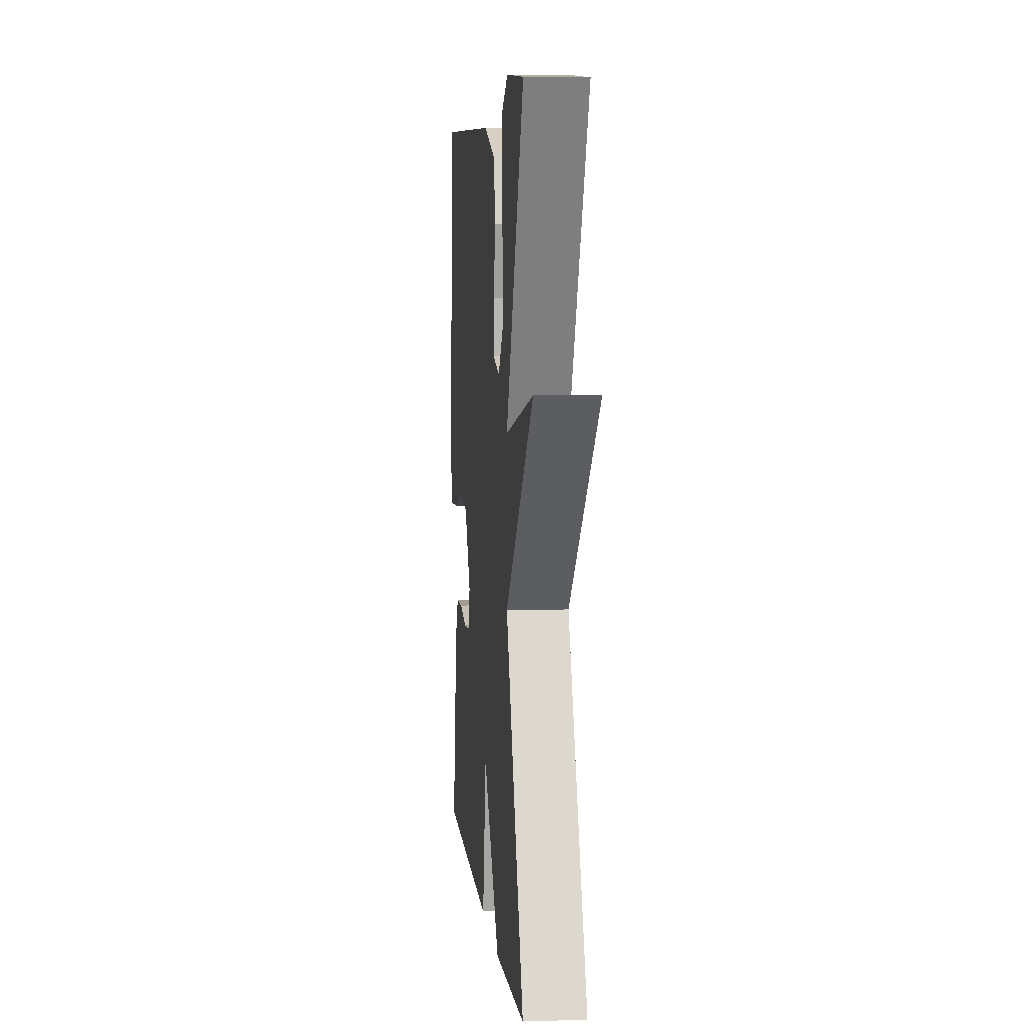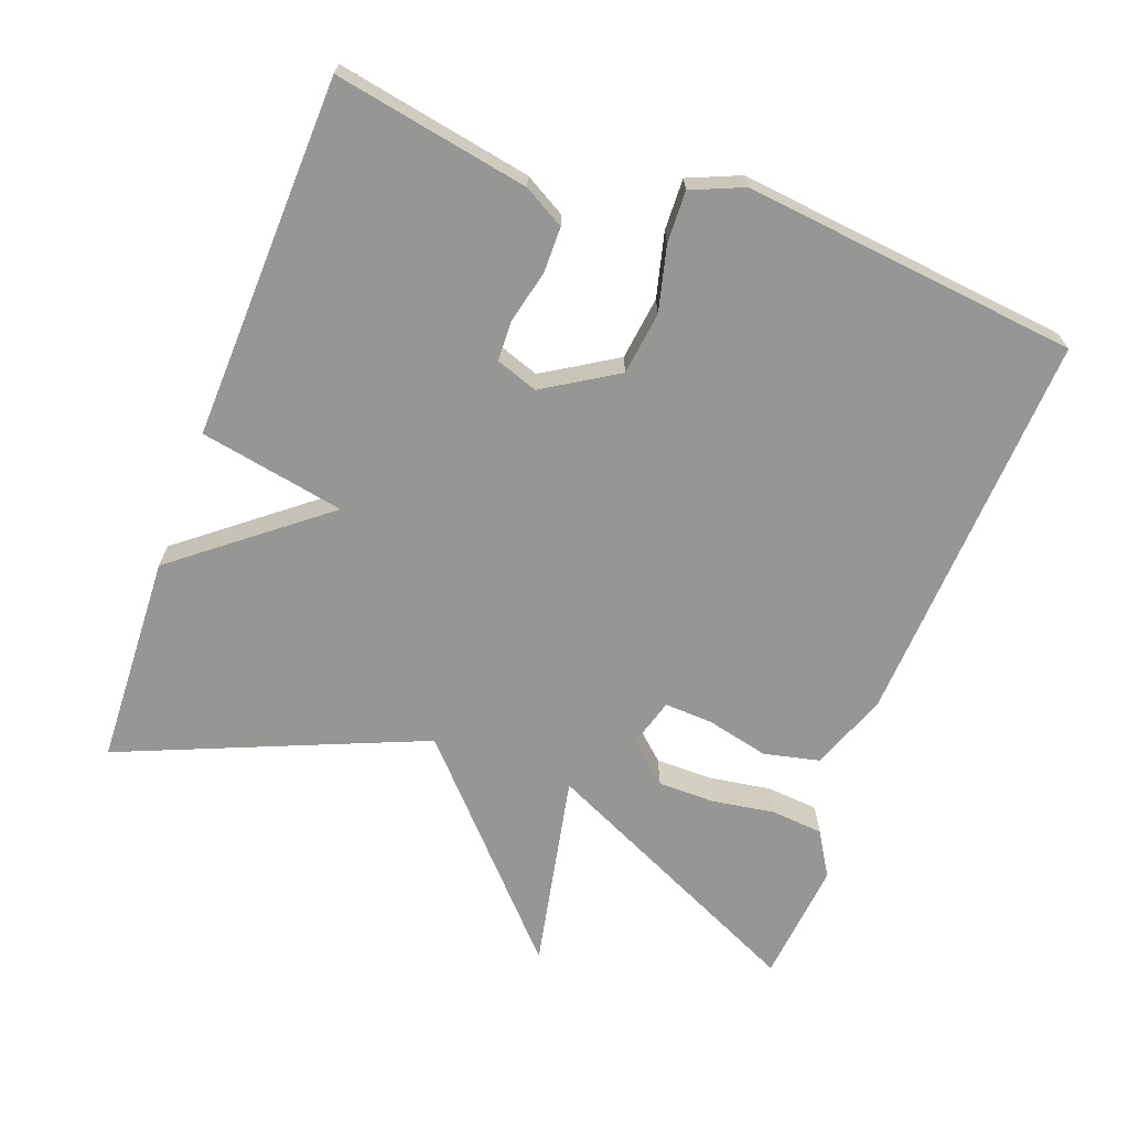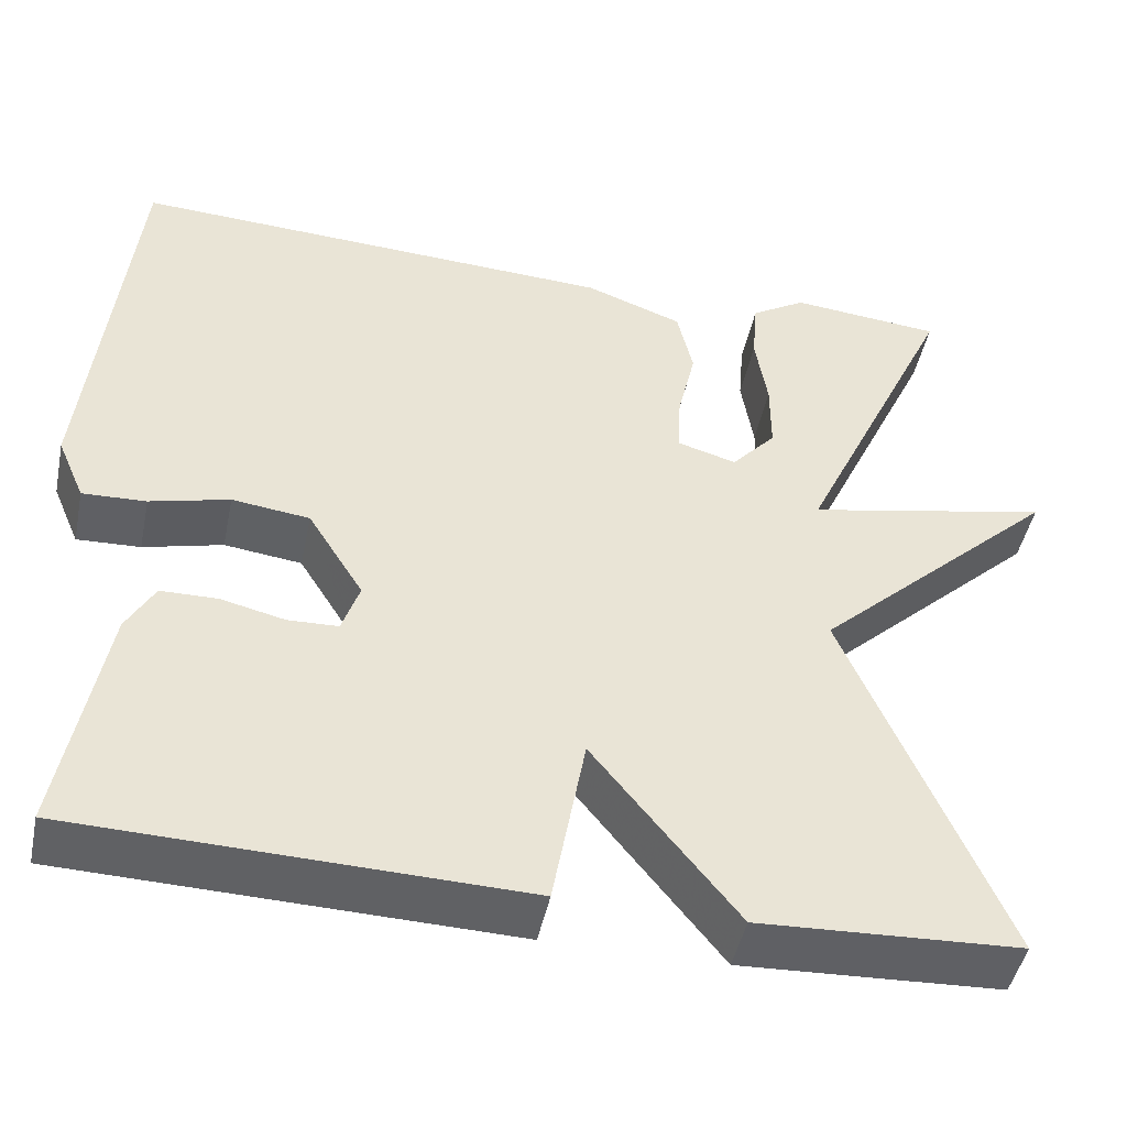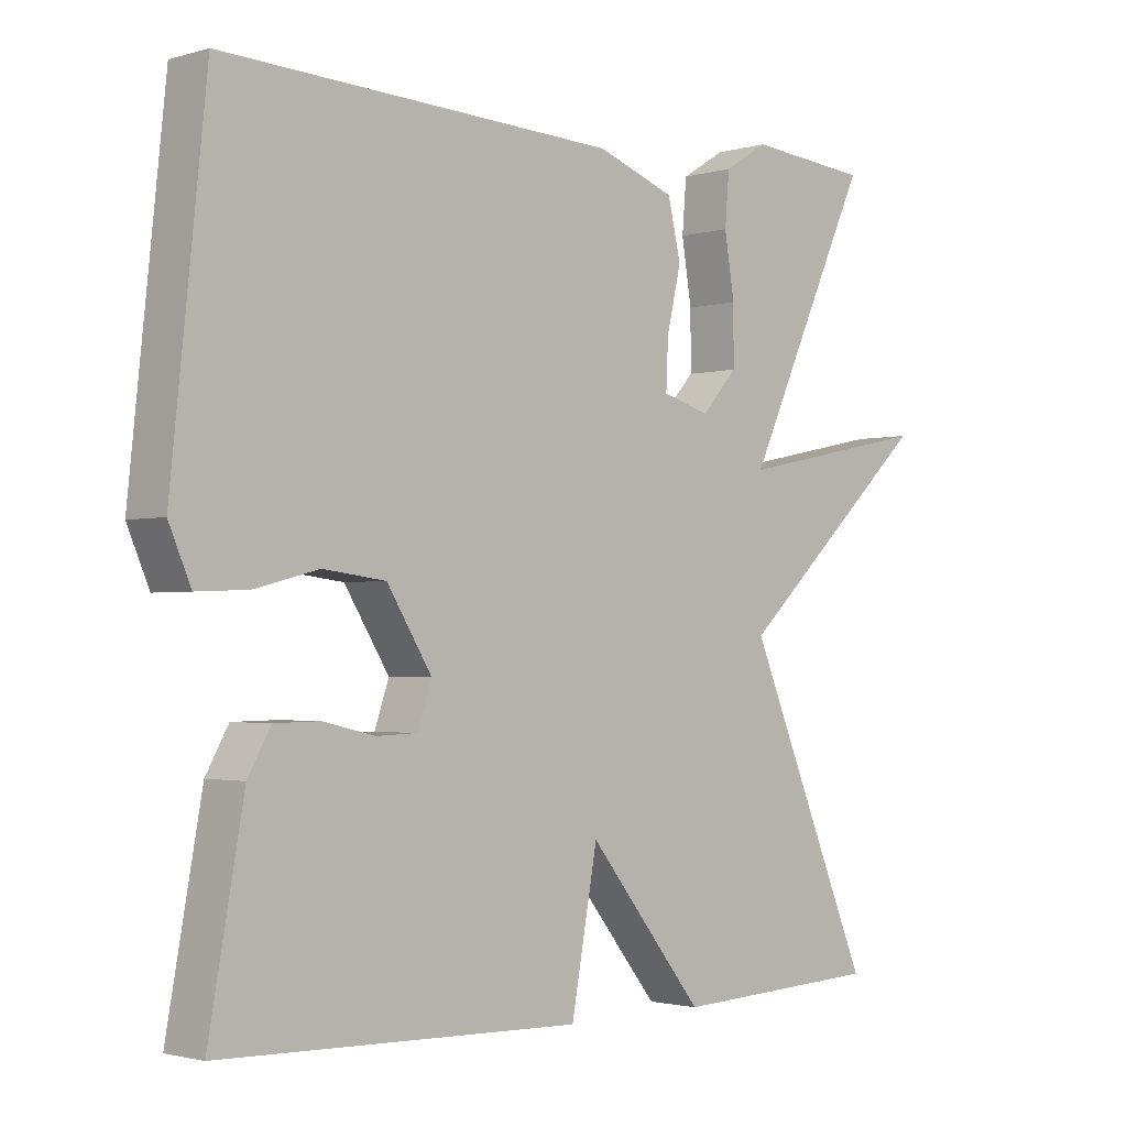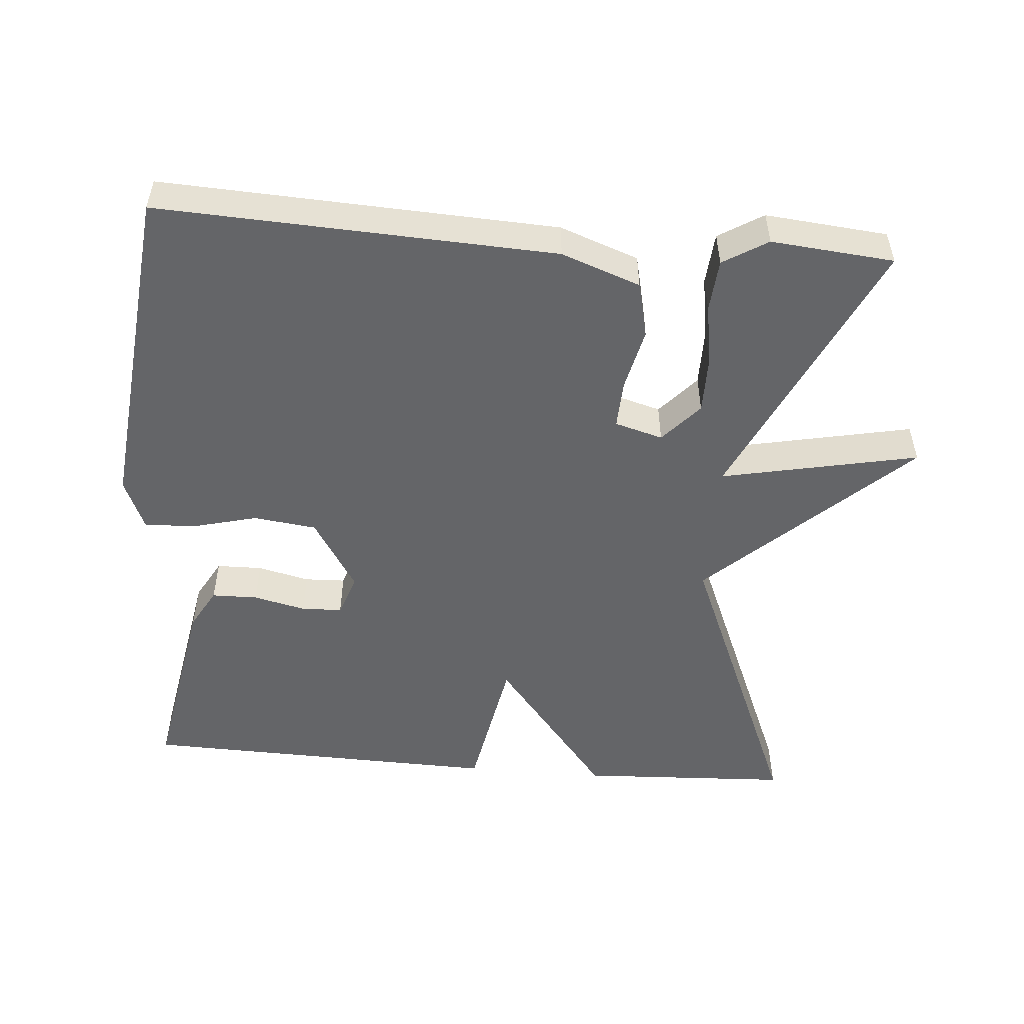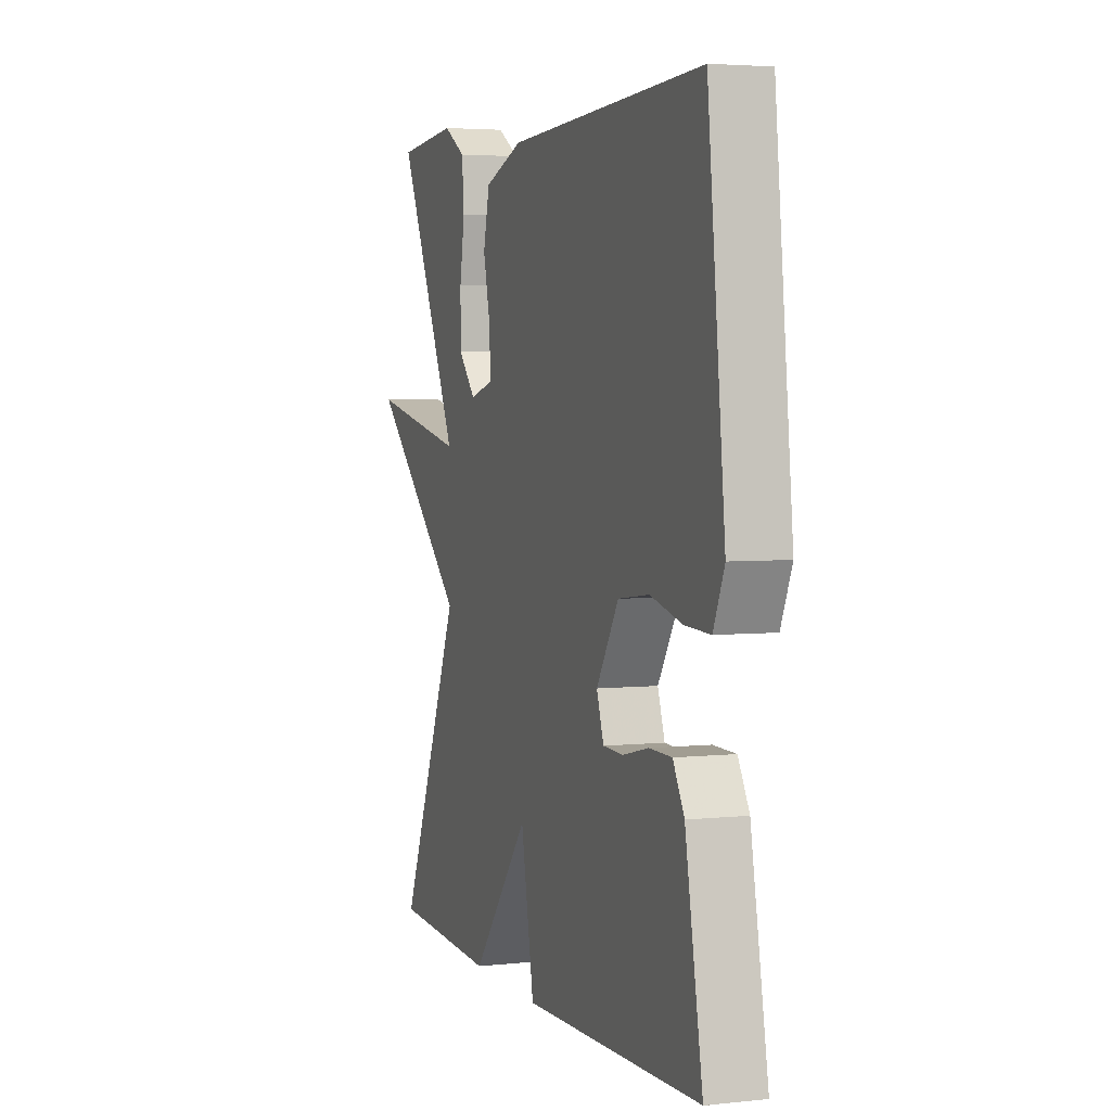
<metadata>
{"format":"obj","ext":"obj","renderer":"f3d","projection":"perspective","resolution":1024,"background":"white","views":[{"elev":5.8,"azim":84.4,"up":"+Z"},{"elev":-67.7,"azim":-110.6,"up":"+Y"},{"elev":-46.4,"azim":-11.7,"up":"+Z"},{"elev":-1.9,"azim":-44.3,"up":"+Z"},{"elev":-51.6,"azim":-4.7,"up":"+Y"},{"elev":3.8,"azim":-109.6,"up":"+Z"}]}
</metadata>
<code>
v 0.5 0.07 -0.5
v 0.205 0.07 -0.514
v 0.042 0.07 -0.311
v 0.005 0.07 -0.514
v -0.5 0.07 -0.5
v -0.451 0.07 -0.228
v -0.419 0.07 -0.171
v -0.355 0.07 -0.17
v -0.282 0.07 -0.187
v -0.225 0.07 -0.185
v -0.205 0.07 -0.126
v -0.268 0.07 -0.025
v -0.356 0.07 -0.014
v -0.446 0.07 -0.037
v -0.518 0.07 -0.04
v -0.549 0.07 0.032
v -0.5 0.07 0.5
v 0.053 0.07 0.474
v 0.163 0.07 0.434
v 0.181 0.07 0.356
v 0.161 0.07 0.269
v 0.158 0.07 0.201
v 0.225 0.07 0.182
v 0.275 0.07 0.238
v 0.275 0.07 0.319
v 0.261 0.07 0.405
v 0.267 0.07 0.478
v 0.329 0.07 0.516
v 0.5 0.07 0.5
v 0.323 0.07 0.12
v 0.599 0.07 0.177
v 0.323 0.07 -0.08
v 0.5 0 -0.5
v 0.205 0 -0.514
v 0.042 0 -0.311
v 0.005 0 -0.514
v -0.5 0 -0.5
v -0.451 0 -0.228
v -0.419 0 -0.171
v -0.355 0 -0.17
v -0.282 0 -0.187
v -0.225 0 -0.185
v -0.205 0 -0.126
v -0.268 0 -0.025
v -0.356 0 -0.014
v -0.446 0 -0.037
v -0.518 0 -0.04
v -0.549 0 0.032
v -0.5 0 0.5
v 0.053 0 0.474
v 0.163 0 0.434
v 0.181 0 0.356
v 0.161 0 0.269
v 0.158 0 0.201
v 0.225 0 0.182
v 0.275 0 0.238
v 0.275 0 0.319
v 0.261 0 0.405
v 0.267 0 0.478
v 0.329 0 0.516
v 0.5 0 0.5
v 0.323 0 0.12
v 0.599 0 0.177
v 0.323 0 -0.08
f 30 31 32
f 28 29 30
f 27 28 30
f 26 27 30
f 25 26 30
f 24 25 30 32
f 23 24 32
f 22 23 32
f 19 20 21
f 18 19 21
f 17 18 21
f 16 17 21
f 15 16 21
f 14 15 21
f 13 14 21
f 12 13 21 22
f 22 32 1
f 12 22 1
f 11 12 1
f 7 8 9
f 6 7 9
f 5 6 9
f 4 5 9
f 3 4 9
f 3 9 10
f 1 2 3
f 1 3 10 11
f 64 63 62
f 62 61 60
f 62 60 59
f 62 59 58
f 62 58 57
f 64 62 57 56
f 64 56 55
f 64 55 54
f 53 52 51
f 53 51 50
f 53 50 49
f 53 49 48
f 53 48 47
f 53 47 46
f 53 46 45
f 54 53 45 44
f 33 64 54
f 33 54 44
f 33 44 43
f 41 40 39
f 41 39 38
f 41 38 37
f 41 37 36
f 41 36 35
f 42 41 35
f 35 34 33
f 43 42 35 33
f 1 33 34 2
f 2 34 35 3
f 3 35 36 4
f 4 36 37 5
f 5 37 38 6
f 6 38 39 7
f 7 39 40 8
f 8 40 41 9
f 9 41 42 10
f 10 42 43 11
f 11 43 44 12
f 12 44 45 13
f 13 45 46 14
f 14 46 47 15
f 15 47 48 16
f 16 48 49 17
f 17 49 50 18
f 18 50 51 19
f 19 51 52 20
f 20 52 53 21
f 21 53 54 22
f 22 54 55 23
f 23 55 56 24
f 24 56 57 25
f 25 57 58 26
f 26 58 59 27
f 27 59 60 28
f 28 60 61 29
f 29 61 62 30
f 30 62 63 31
f 31 63 64 32
f 32 64 33 1

</code>
